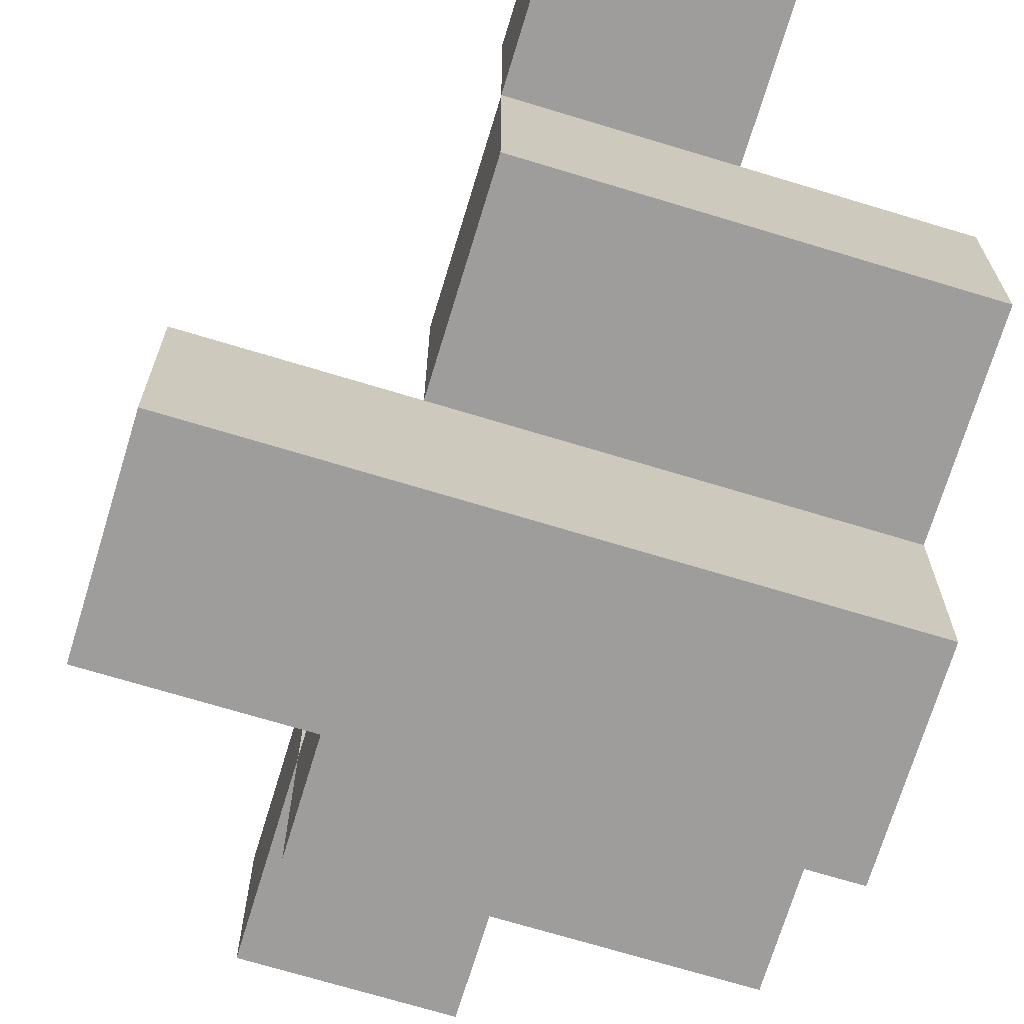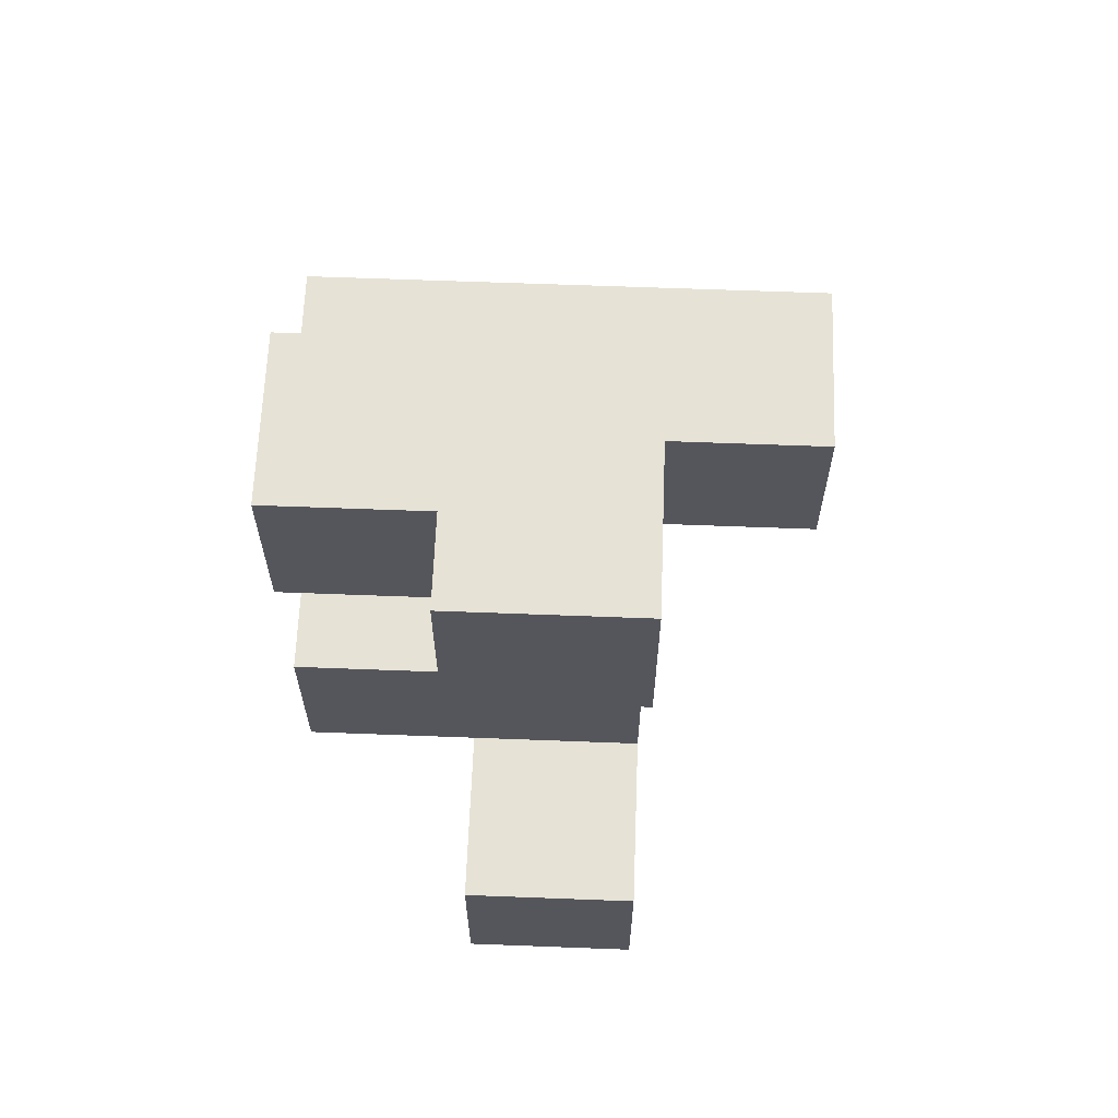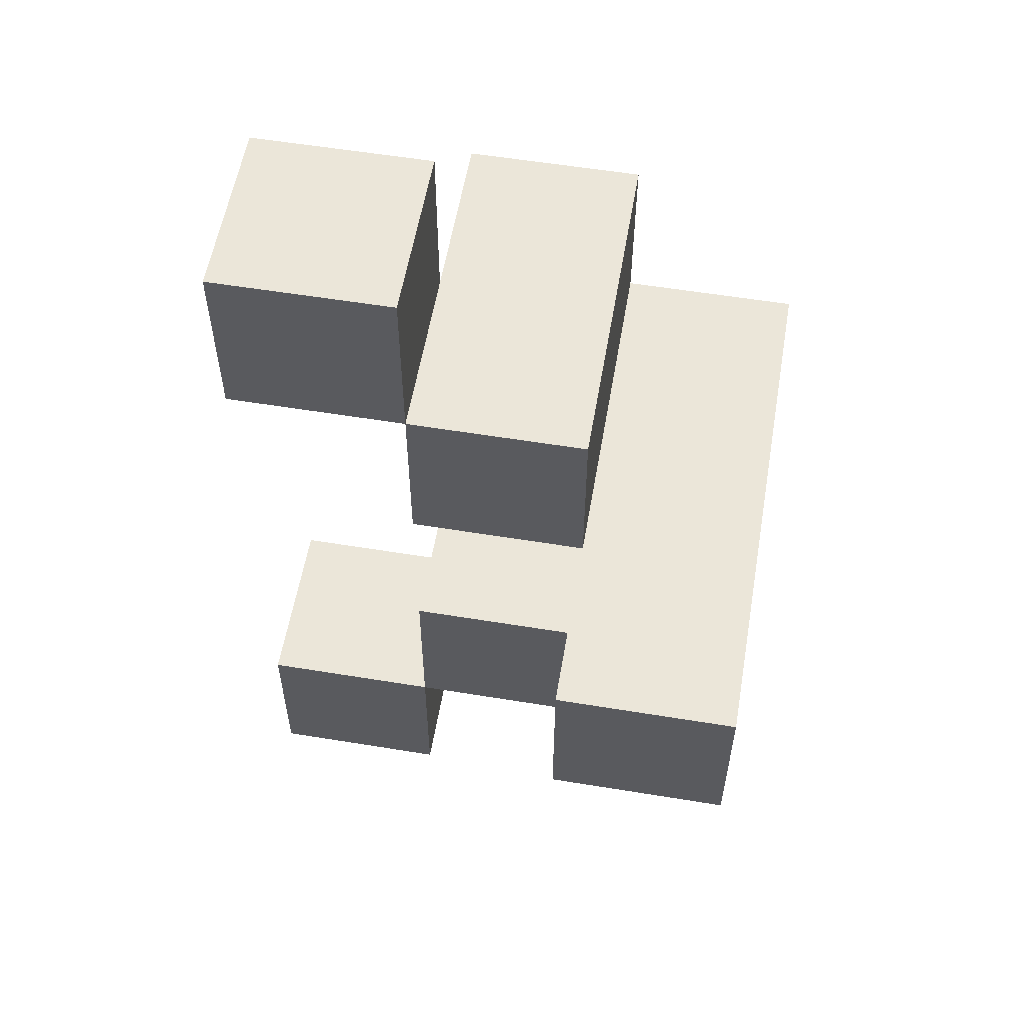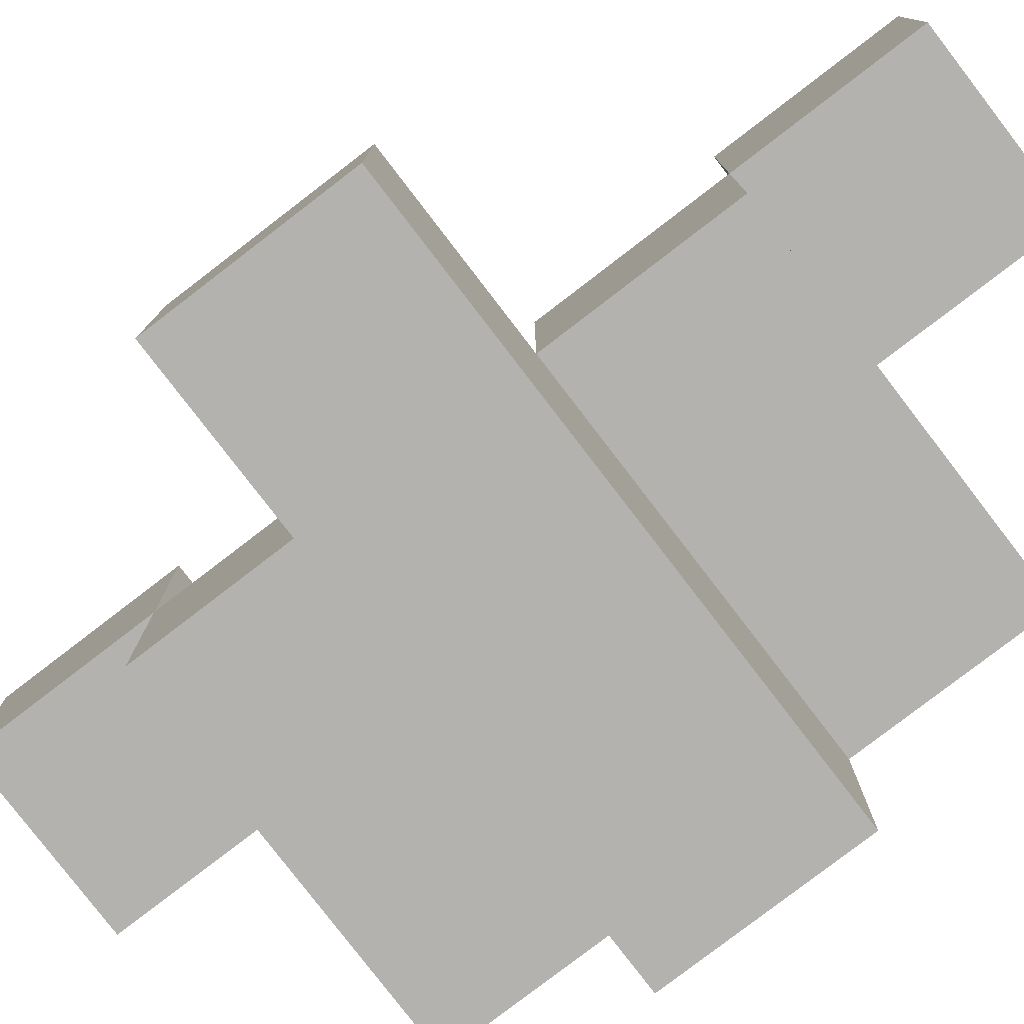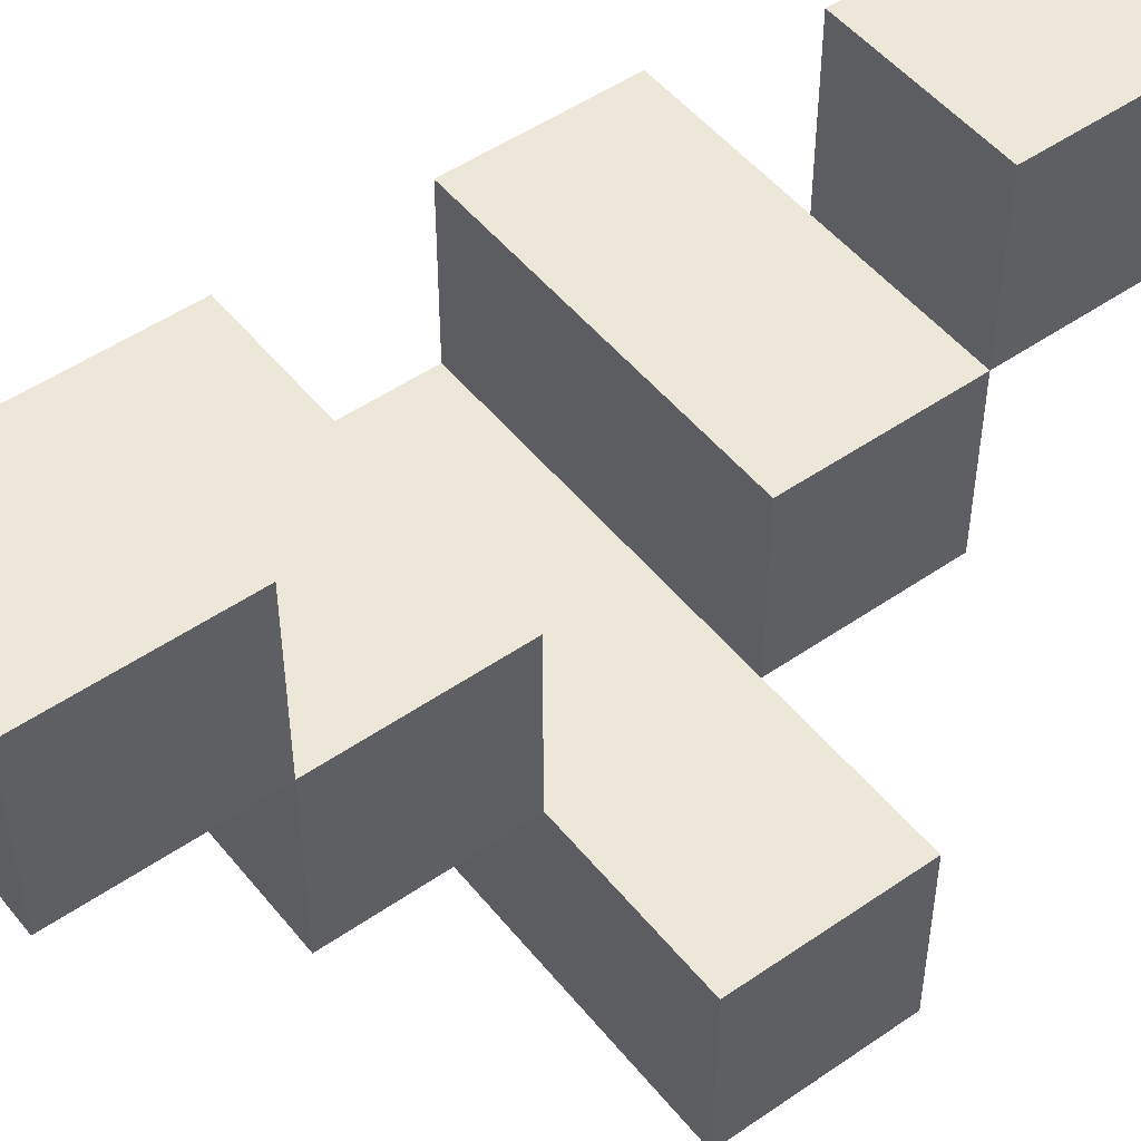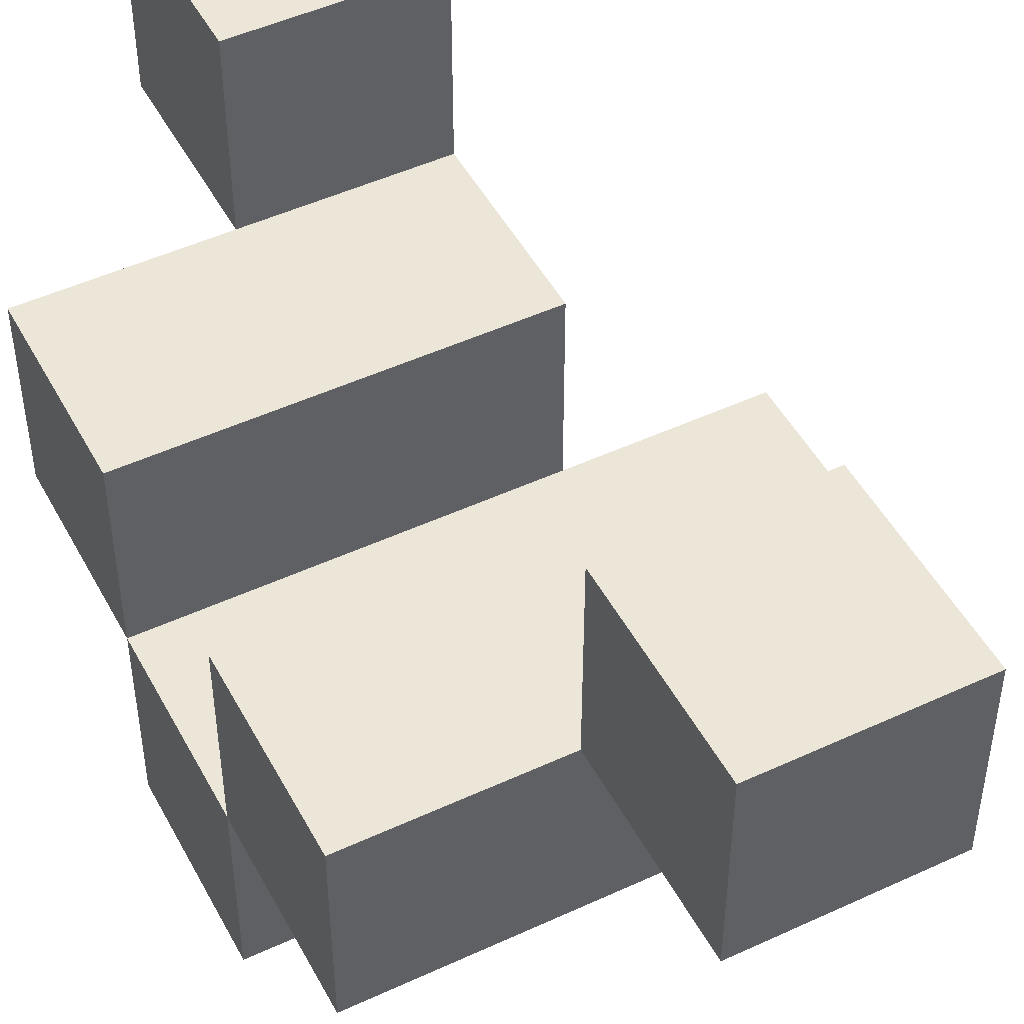
<metadata>
{"format":"obj","ext":"obj","renderer":"f3d","projection":"perspective","resolution":1024,"background":"white","views":[{"elev":-70.5,"azim":-16.9,"up":"+Y"},{"elev":63.8,"azim":-177.8,"up":"+Z"},{"elev":56.9,"azim":-80.3,"up":"+Z"},{"elev":-79.7,"azim":-52.5,"up":"+Y"},{"elev":49.9,"azim":-127.3,"up":"+Y"},{"elev":48.7,"azim":152.7,"up":"+Y"}]}
</metadata>
<code>
o walk
v -0.1 0.2 0
v -0.1 0.2 -0.1
v -0.1 0.3 0
v -0.1 0.3 -0.1
v -1.49e-08 0.3 0.1
v -1.49e-08 0.3 0
v -1.49e-08 0.3 -0.1
v -1.49e-08 0.3 -0.2
v -1.49e-08 0.4 0.2
v -1.49e-08 0.4 0.1
v -1.49e-08 0.4 0
v -1.49e-08 0.4 -0.1
v -1.49e-08 0.4 -0.2
v -1.49e-08 0.4 -0.3
v -1.49e-08 0.5 0.2
v -1.49e-08 0.5 0.1
v -1.49e-08 0.5 -0.2
v -1.49e-08 0.5 -0.3
v 0.1 0.4 0.2
v 0.1 0.4 0.1
v 0.1 0.4 -0.2
v 0.1 0.4 -0.3
v 0.1 0.5 0.2
v 0.1 0.5 0.1
v 0.1 0.5 -0.2
v 0.1 0.5 -0.3
v 0.2 0.2 0
v 0.2 0.2 -0.1
v 0.2 0.3 0.1
v 0.2 0.3 0
v 0.2 0.3 -0.1
v 0.2 0.3 -0.2
v 0.2 0.4 0.1
v 0.2 0.4 0
v 0.2 0.4 -0.1
v 0.2 0.4 -0.2
v -1.49e-08 0.4 0.2
v -1.49e-08 0.5 0.2
v 0.1 0.4 0.2
v 0.1 0.5 0.2
v -1.49e-08 0.3 0.1
v -1.49e-08 0.4 0.1
v 0.1 0.4 0.1
v 0.2 0.3 0.1
v 0.2 0.4 0.1
v -0.1 0.2 0
v -0.1 0.3 0
v -1.49e-08 0.3 0
v 0.2 0.2 0
v 0.2 0.3 0
v -1.49e-08 0.3 -0.1
v -1.49e-08 0.4 -0.1
v 0.2 0.3 -0.1
v 0.2 0.4 -0.1
v -1.49e-08 0.4 -0.2
v -1.49e-08 0.5 -0.2
v 0.1 0.4 -0.2
v 0.1 0.5 -0.2
v -1.49e-08 0.4 0.1
v -1.49e-08 0.5 0.1
v 0.1 0.4 0.1
v 0.1 0.5 0.1
v -1.49e-08 0.3 0
v -1.49e-08 0.4 0
v 0.2 0.3 0
v 0.2 0.4 0
v -0.1 0.2 -0.1
v -0.1 0.3 -0.1
v -1.49e-08 0.3 -0.1
v 0.2 0.2 -0.1
v 0.2 0.3 -0.1
v -1.49e-08 0.3 -0.2
v -1.49e-08 0.4 -0.2
v 0.1 0.4 -0.2
v 0.2 0.3 -0.2
v 0.2 0.4 -0.2
v -1.49e-08 0.4 -0.3
v -1.49e-08 0.5 -0.3
v 0.1 0.4 -0.3
v 0.1 0.5 -0.3
v -0.1 0.2 0
v 0.2 0.2 0
v -0.1 0.2 -0.1
v 0.2 0.2 -0.1
v -1.49e-08 0.3 0.1
v 0.2 0.3 0.1
v -1.49e-08 0.3 0
v 0.2 0.3 0
v -1.49e-08 0.3 -0.1
v 0.2 0.3 -0.1
v -1.49e-08 0.3 -0.2
v 0.2 0.3 -0.2
v -1.49e-08 0.4 0.2
v 0.1 0.4 0.2
v -1.49e-08 0.4 0.1
v 0.1 0.4 0.1
v -1.49e-08 0.4 -0.2
v 0.1 0.4 -0.2
v -1.49e-08 0.4 -0.3
v 0.1 0.4 -0.3
v -0.1 0.3 0
v -1.49e-08 0.3 0
v 0.2 0.3 0
v -0.1 0.3 -0.1
v -1.49e-08 0.3 -0.1
v 0.2 0.3 -0.1
v -1.49e-08 0.4 0.1
v 0.1 0.4 0.1
v 0.2 0.4 0.1
v -1.49e-08 0.4 0
v 0.2 0.4 0
v -1.49e-08 0.4 -0.1
v 0.2 0.4 -0.1
v -1.49e-08 0.4 -0.2
v 0.1 0.4 -0.2
v 0.2 0.4 -0.2
v -1.49e-08 0.5 0.2
v 0.1 0.5 0.2
v -1.49e-08 0.5 0.1
v 0.1 0.5 0.1
v -1.49e-08 0.5 -0.2
v 0.1 0.5 -0.2
v -1.49e-08 0.5 -0.3
v 0.1 0.5 -0.3
f 3 2 1
f 4 2 3
f 10 6 5
f 11 6 10
f 12 8 7
f 13 8 12
f 15 10 9
f 16 10 15
f 17 14 13
f 18 14 17
f 19 20 23
f 23 20 24
f 21 22 25
f 25 22 26
f 27 28 30
f 30 28 31
f 29 30 33
f 33 30 34
f 31 32 35
f 35 32 36
f 39 38 37
f 40 38 39
f 43 42 41
f 44 43 41
f 45 43 44
f 48 47 46
f 49 48 46
f 50 48 49
f 53 52 51
f 54 52 53
f 57 56 55
f 58 56 57
f 59 60 61
f 61 60 62
f 63 64 65
f 65 64 66
f 67 68 69
f 67 69 70
f 70 69 71
f 72 73 74
f 72 74 75
f 75 74 76
f 77 78 79
f 79 78 80
f 83 82 81
f 84 82 83
f 87 86 85
f 88 86 87
f 91 90 89
f 92 90 91
f 95 94 93
f 96 94 95
f 99 98 97
f 100 98 99
f 101 102 104
f 102 103 104
f 104 103 105
f 105 103 106
f 107 108 110
f 108 109 110
f 110 109 111
f 112 113 114
f 114 113 115
f 115 113 116
f 117 118 119
f 119 118 120
f 121 122 123
f 123 122 124

</code>
